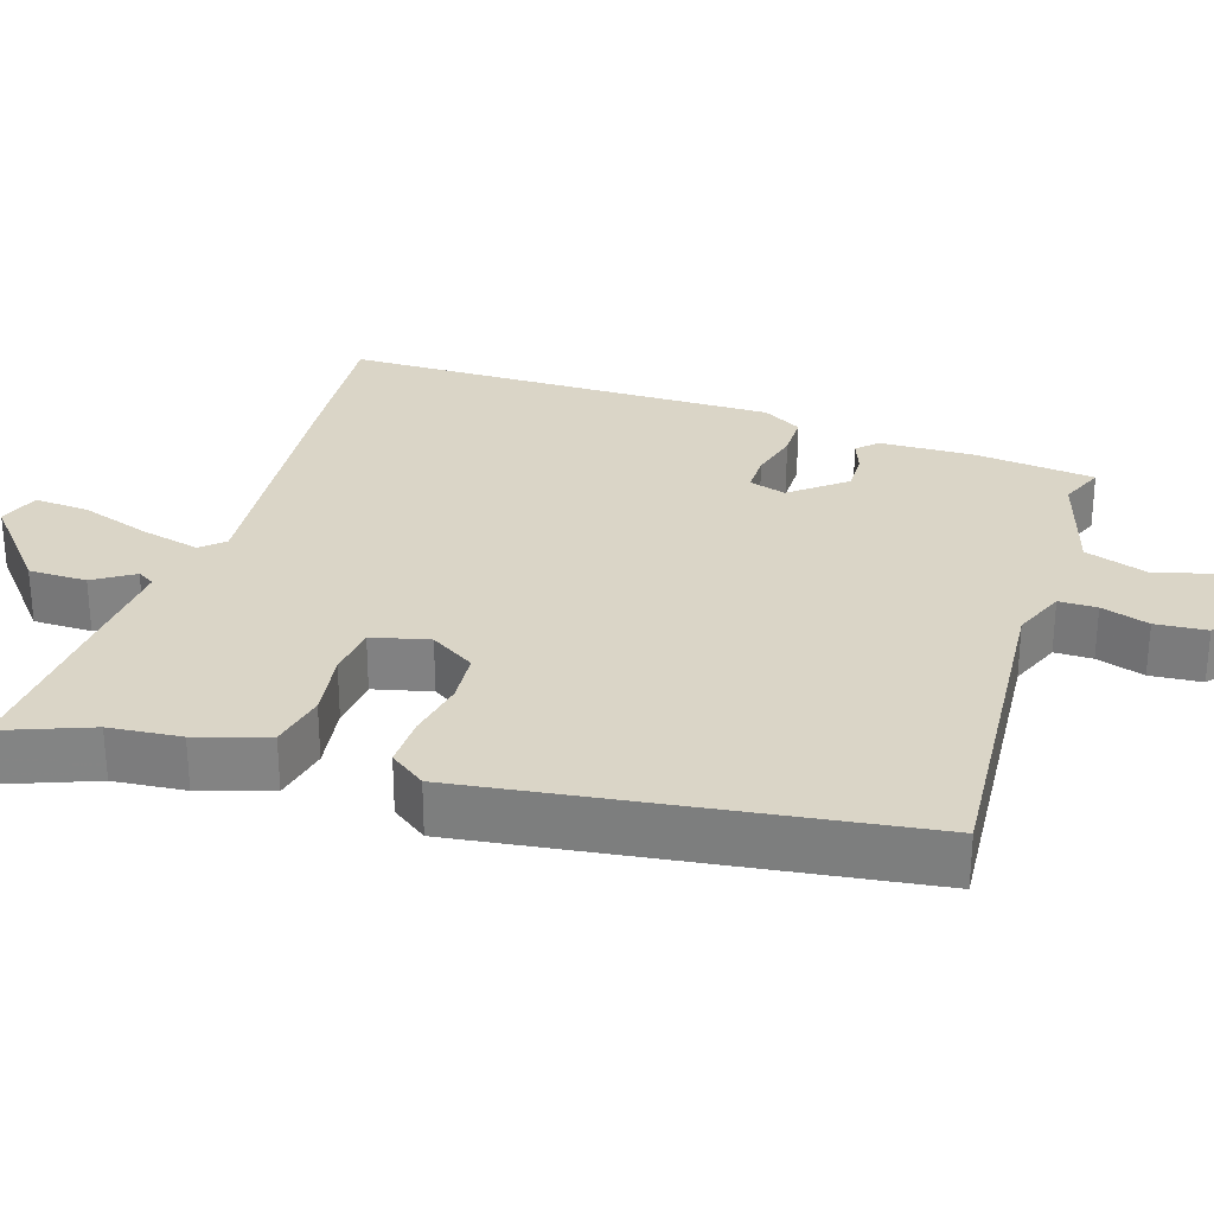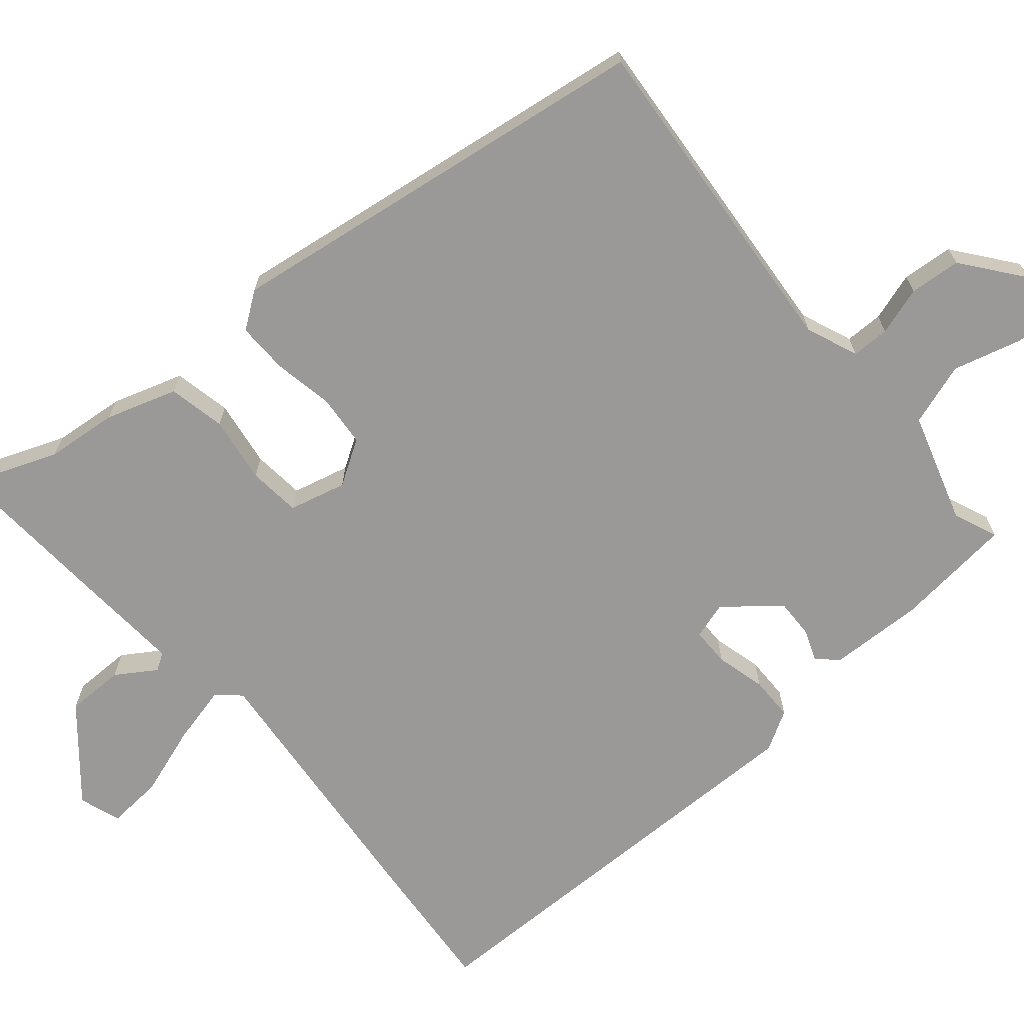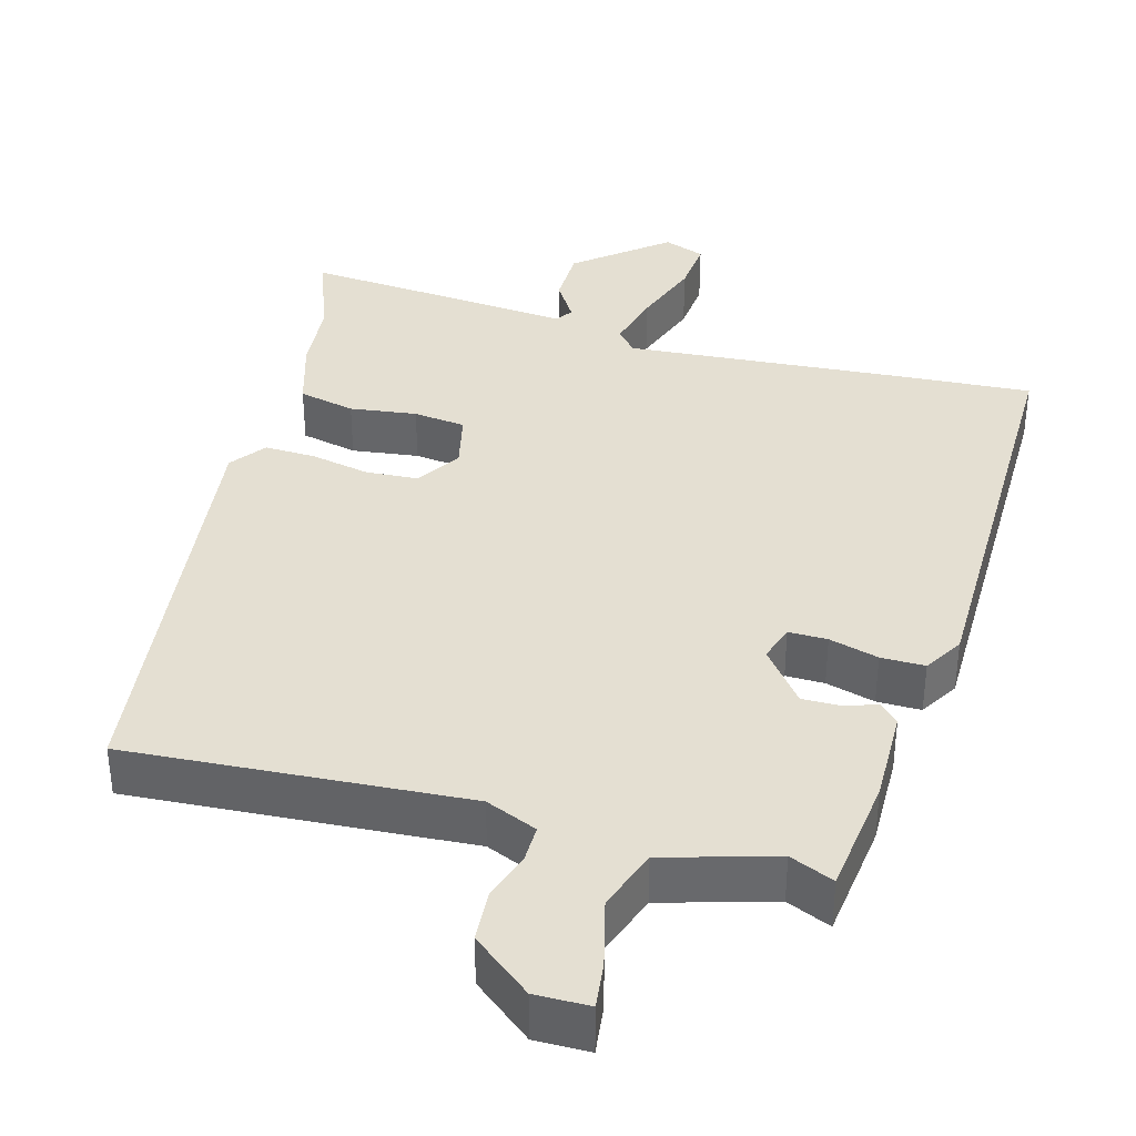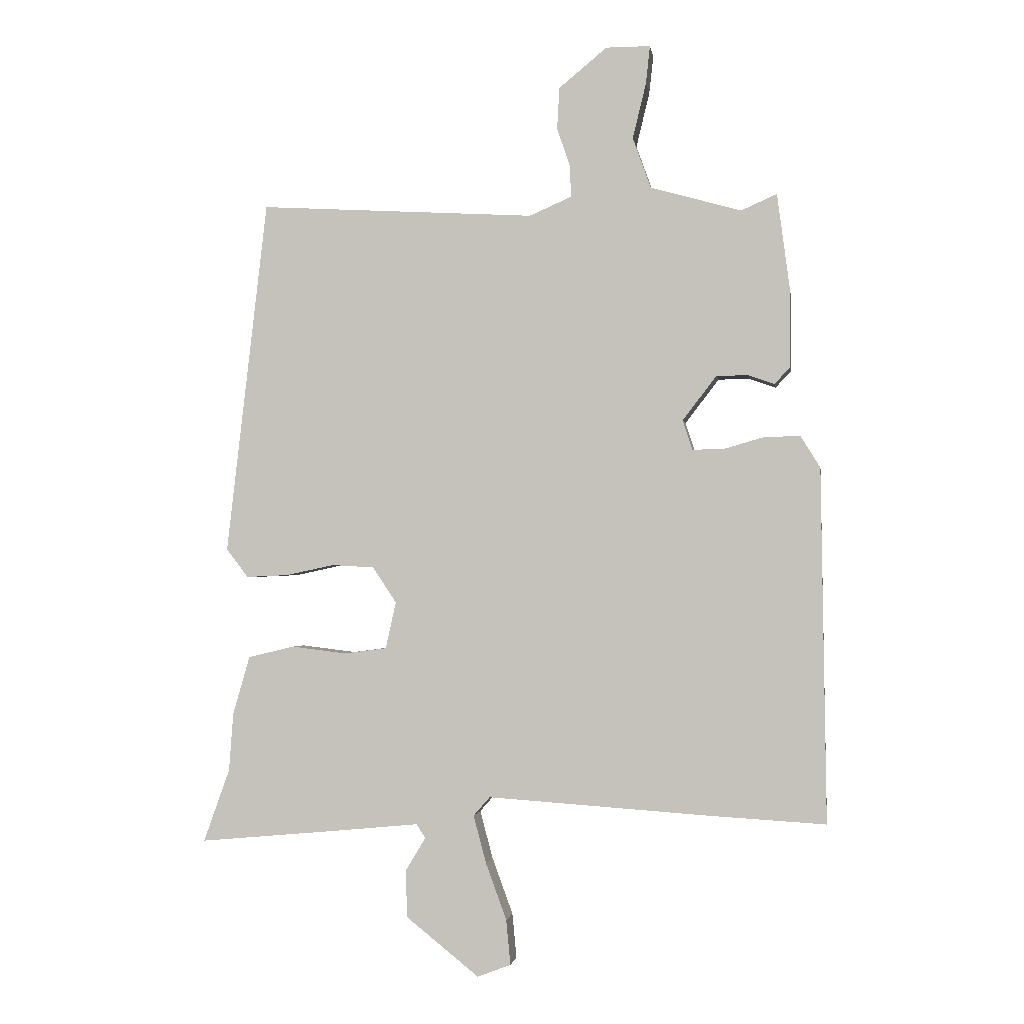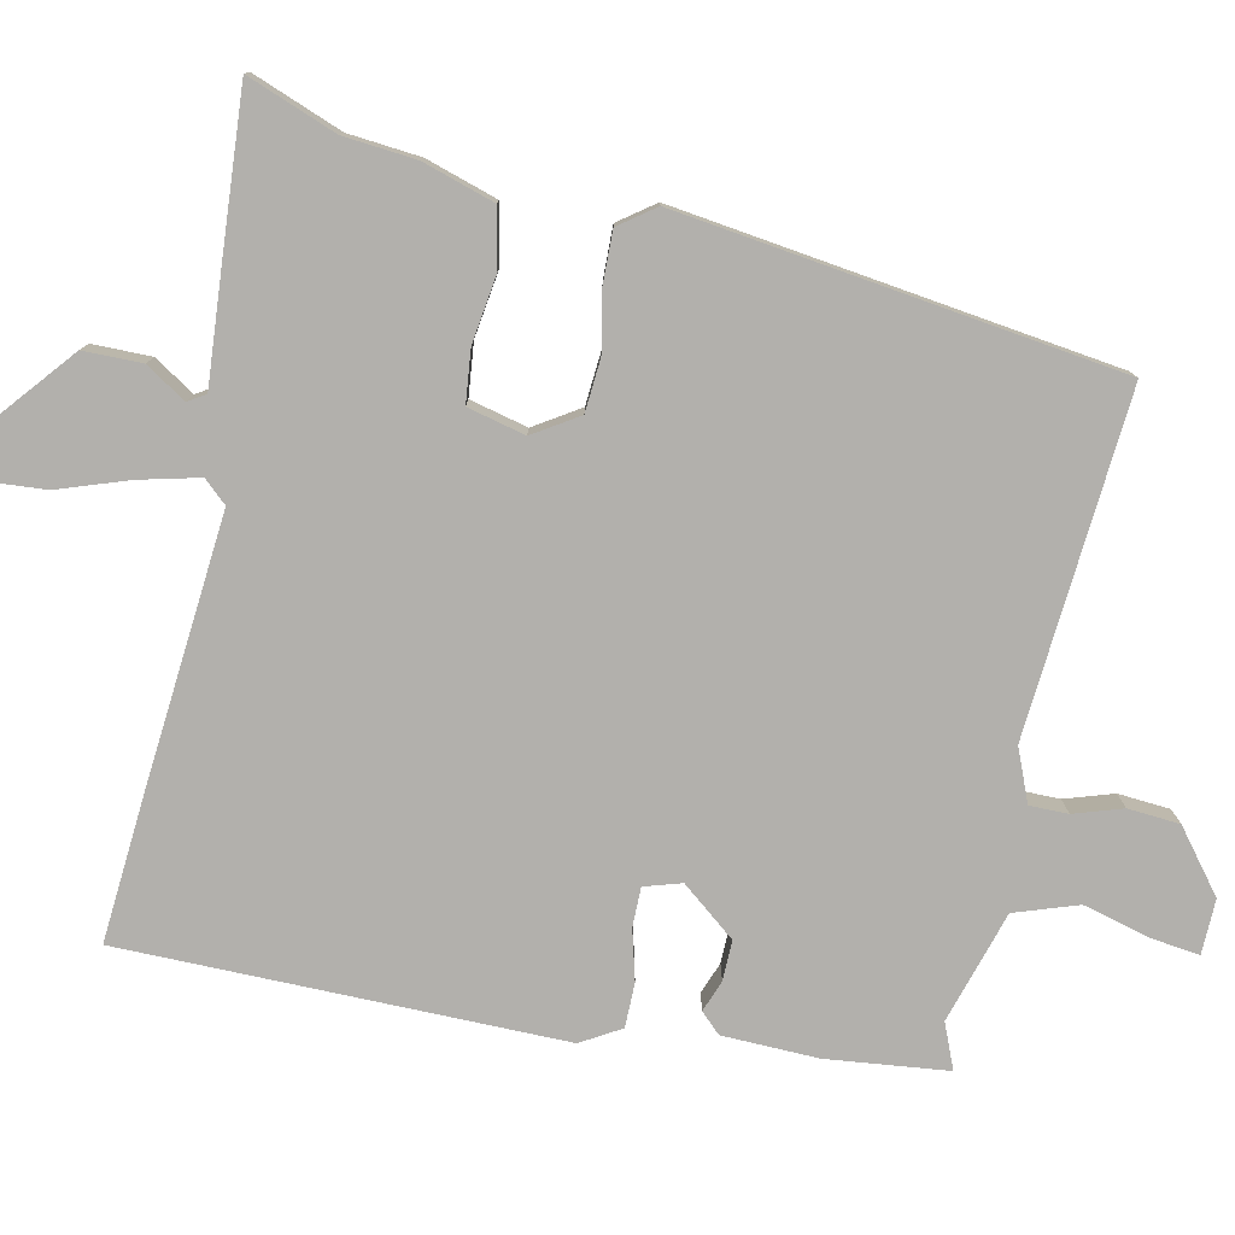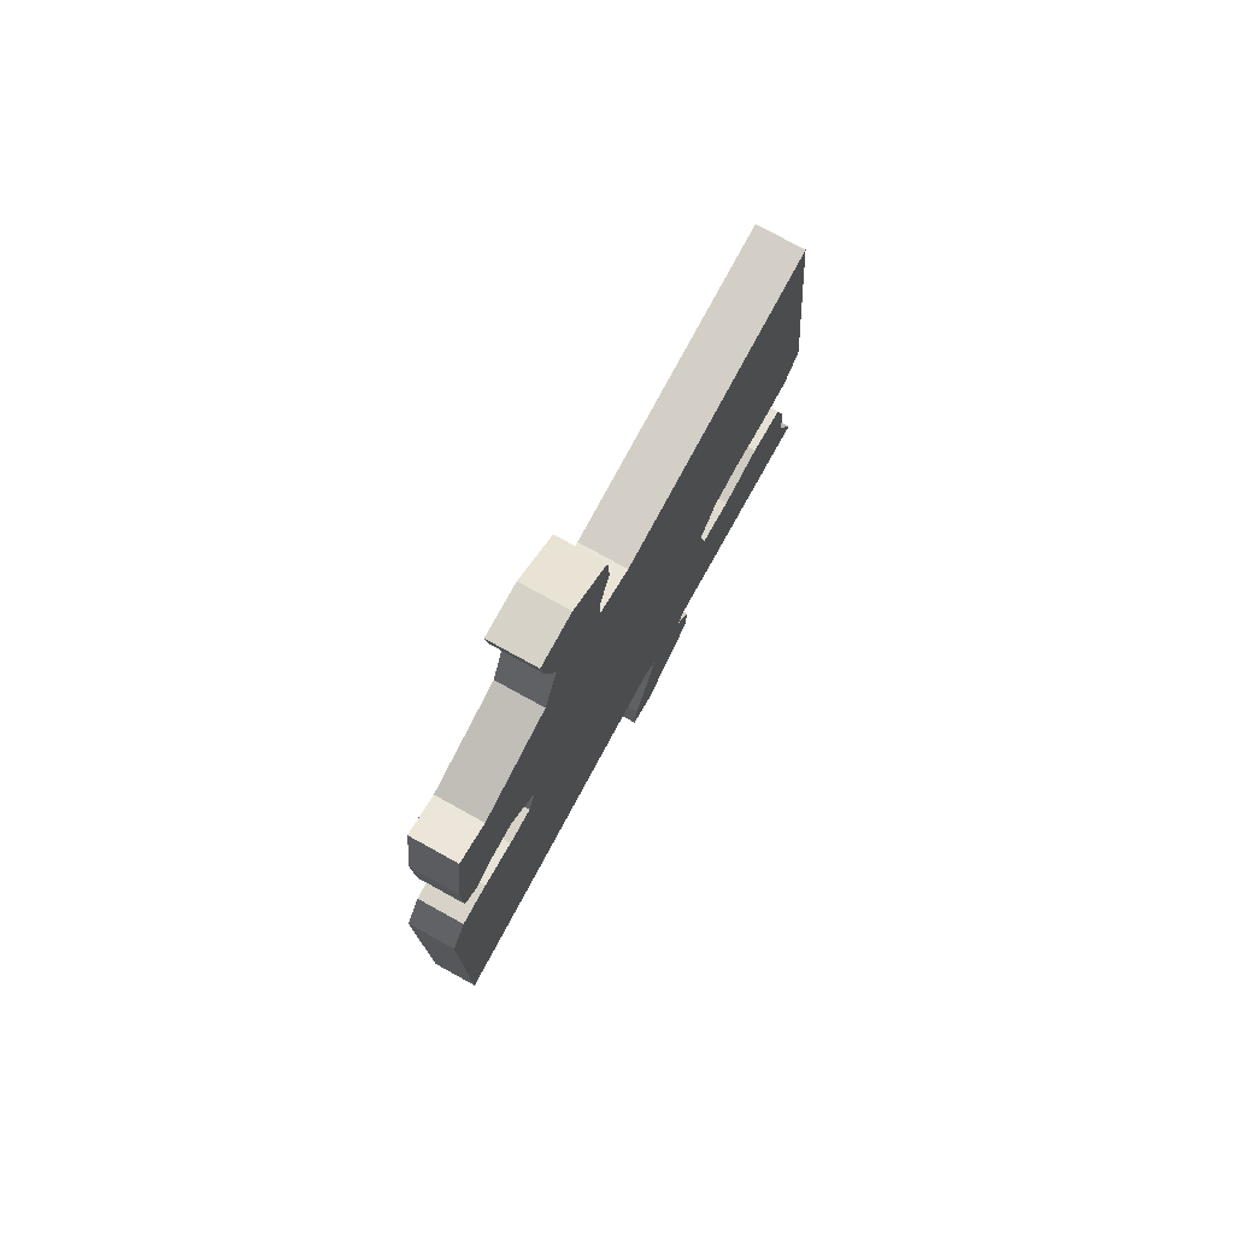
<metadata>
{"format":"obj","ext":"obj","renderer":"f3d","projection":"perspective","resolution":1024,"background":"white","views":[{"elev":29.0,"azim":-73.5,"up":"+Y"},{"elev":-68.9,"azim":-51.2,"up":"+Y"},{"elev":37.2,"azim":15.0,"up":"+Y"},{"elev":-1.7,"azim":8.4,"up":"+Z"},{"elev":-78.7,"azim":-103.1,"up":"+Y"},{"elev":77.8,"azim":118.8,"up":"+Z"}]}
</metadata>
<code>
v -0.517 0.07 -0.547
v -0.474 0.07 -0.427
v -0.467 0.07 -0.331
v -0.439 0.07 -0.235
v -0.363 0.07 -0.217
v -0.273 0.07 -0.228
v -0.203 0.07 -0.219
v -0.186 0.07 -0.142
v -0.225 0.07 -0.083
v -0.295 0.07 -0.079
v -0.374 0.07 -0.096
v -0.443 0.07 -0.099
v -0.479 0.07 -0.052
v -0.412 0.07 0.532
v 0.042 0.07 0.506
v 0.111 0.07 0.536
v 0.11 0.07 0.587
v 0.088 0.07 0.651
v 0.092 0.07 0.72
v 0.171 0.07 0.785
v 0.244 0.07 0.785
v 0.237 0.07 0.722
v 0.215 0.07 0.631
v 0.245 0.07 0.548
v 0.394 0.07 0.506
v 0.453 0.07 0.532
v 0.474 0.07 0.372
v 0.473 0.07 0.245
v 0.448 0.07 0.218
v 0.406 0.07 0.233
v 0.353 0.07 0.233
v 0.297 0.07 0.16
v 0.313 0.07 0.111
v 0.365 0.07 0.112
v 0.431 0.07 0.131
v 0.49 0.07 0.132
v 0.522 0.07 0.08
v 0.53 0.07 -0.502
v 0.34 0.07 -0.491
v -0.026 0.07 -0.466
v -0.053 0.07 -0.497
v -0.032 0.07 -0.576
v 0.002 0.07 -0.669
v 0.009 0.07 -0.743
v -0.046 0.07 -0.764
v -0.166 0.07 -0.668
v -0.168 0.07 -0.59
v -0.135 0.07 -0.536
v -0.15 0.07 -0.513
v -0.296 0.07 -0.527
v -0.517 0 -0.547
v -0.474 0 -0.427
v -0.467 0 -0.331
v -0.439 0 -0.235
v -0.363 0 -0.217
v -0.273 0 -0.228
v -0.203 0 -0.219
v -0.186 0 -0.142
v -0.225 0 -0.083
v -0.295 0 -0.079
v -0.374 0 -0.096
v -0.443 0 -0.099
v -0.479 0 -0.052
v -0.412 0 0.532
v 0.042 0 0.506
v 0.111 0 0.536
v 0.11 0 0.587
v 0.088 0 0.651
v 0.092 0 0.72
v 0.171 0 0.785
v 0.244 0 0.785
v 0.237 0 0.722
v 0.215 0 0.631
v 0.245 0 0.548
v 0.394 0 0.506
v 0.453 0 0.532
v 0.474 0 0.372
v 0.473 0 0.245
v 0.448 0 0.218
v 0.406 0 0.233
v 0.353 0 0.233
v 0.297 0 0.16
v 0.313 0 0.111
v 0.365 0 0.112
v 0.431 0 0.131
v 0.49 0 0.132
v 0.522 0 0.08
v 0.53 0 -0.502
v 0.34 0 -0.491
v -0.026 0 -0.466
v -0.053 0 -0.497
v -0.032 0 -0.576
v 0.002 0 -0.669
v 0.009 0 -0.743
v -0.046 0 -0.764
v -0.166 0 -0.668
v -0.168 0 -0.59
v -0.135 0 -0.536
v -0.15 0 -0.513
v -0.296 0 -0.527
f 49 50 1 2
f 45 46 47 48
f 43 44 45 48
f 42 43 48 49
f 41 42 49
f 40 41 49 2
f 34 35 36 37
f 33 34 37 38
f 27 28 29 30
f 25 26 27 30
f 24 25 30 31
f 23 24 31 32
f 21 22 23
f 20 21 23
f 17 18 19 20
f 16 17 20 23
f 12 13 14 15
f 10 11 12 15
f 9 10 15 16
f 8 9 16 23
f 3 4 5 6
f 3 6 7
f 2 3 7
f 40 2 7
f 33 38 39 40
f 32 33 40 7
f 7 8 23 32
f 52 51 100 99
f 98 97 96 95
f 98 95 94 93
f 99 98 93 92
f 99 92 91
f 52 99 91 90
f 87 86 85 84
f 88 87 84 83
f 80 79 78 77
f 80 77 76 75
f 81 80 75 74
f 82 81 74 73
f 73 72 71
f 73 71 70
f 70 69 68 67
f 73 70 67 66
f 65 64 63 62
f 65 62 61 60
f 66 65 60 59
f 73 66 59 58
f 56 55 54 53
f 57 56 53
f 57 53 52
f 57 52 90
f 90 89 88 83
f 57 90 83 82
f 82 73 58 57
f 1 51 52 2
f 2 52 53 3
f 3 53 54 4
f 4 54 55 5
f 5 55 56 6
f 6 56 57 7
f 7 57 58 8
f 8 58 59 9
f 9 59 60 10
f 10 60 61 11
f 11 61 62 12
f 12 62 63 13
f 13 63 64 14
f 14 64 65 15
f 15 65 66 16
f 16 66 67 17
f 17 67 68 18
f 18 68 69 19
f 19 69 70 20
f 20 70 71 21
f 21 71 72 22
f 22 72 73 23
f 23 73 74 24
f 24 74 75 25
f 25 75 76 26
f 26 76 77 27
f 27 77 78 28
f 28 78 79 29
f 29 79 80 30
f 30 80 81 31
f 31 81 82 32
f 32 82 83 33
f 33 83 84 34
f 34 84 85 35
f 35 85 86 36
f 36 86 87 37
f 37 87 88 38
f 38 88 89 39
f 39 89 90 40
f 40 90 91 41
f 41 91 92 42
f 42 92 93 43
f 43 93 94 44
f 44 94 95 45
f 45 95 96 46
f 46 96 97 47
f 47 97 98 48
f 48 98 99 49
f 49 99 100 50
f 50 100 51 1

</code>
